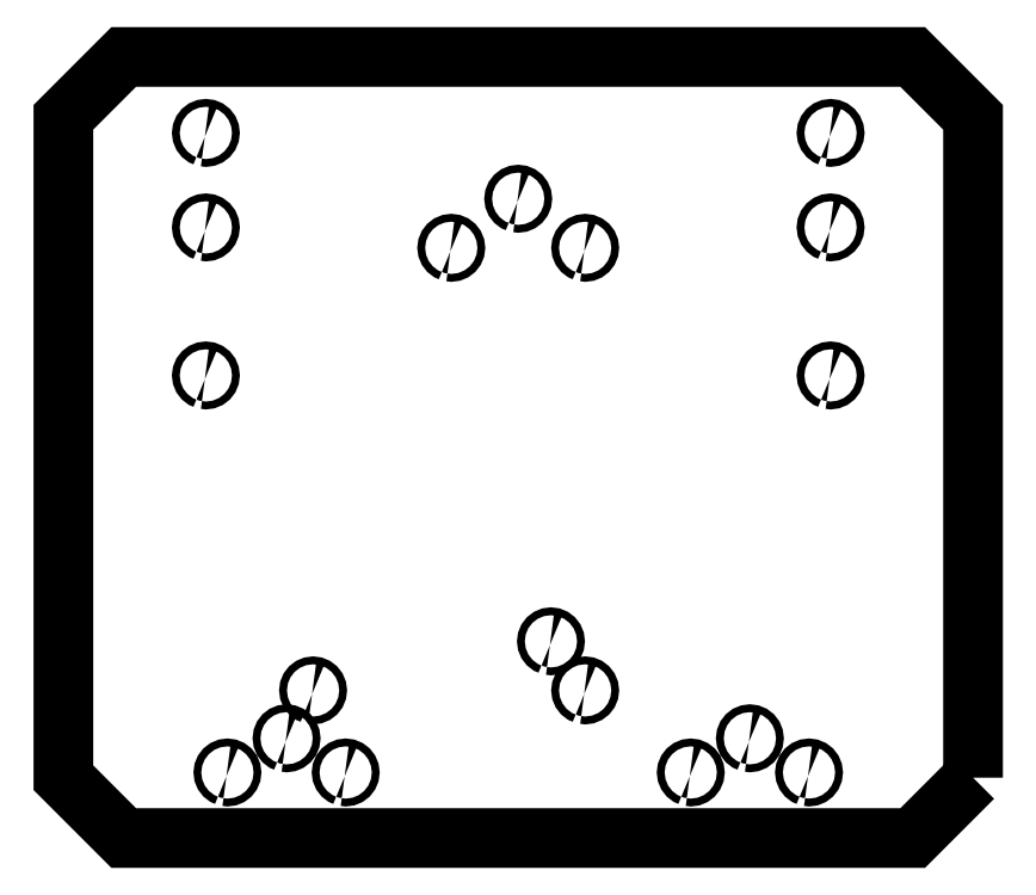
<metadata>
{"format":"dxf","ext":"dxf","renderer":"ezdxf+matplotlib","layout":"modelspace","background":"white","min_lineweight":24,"dpi":150}
</metadata>
<code>
0
SECTION
2
ENTITIES
0
LWPOLYLINE
8
0
90
25
70
0
10
209.7
20
102
30
0
10
209.3
20
102.1
30
0
10
209.1
20
102.3
30
0
10
208.8
20
102.6
30
0
10
208.7
20
102.9
30
0
10
208.7
20
103.3
30
0
10
208.7
20
103.6
30
0
10
208.8
20
103.9
30
0
10
209.1
20
104.2
30
0
10
209.3
20
104.4
30
0
10
209.7
20
104.5
30
0
10
210
20
104.6
30
0
10
210.3
20
104.5
30
0
10
210.7
20
104.4
30
0
10
210.9
20
104.2
30
0
10
211.2
20
103.9
30
0
10
211.3
20
103.6
30
0
10
211.3
20
103.3
30
0
10
211.3
20
102.9
30
0
10
211.2
20
102.6
30
0
10
210.9
20
102.3
30
0
10
210.7
20
102.1
30
0
10
210.3
20
102
30
0
10
210
20
101.9
30
0
10
209.7
20
102
30
0
0
LWPOLYLINE
8
0
90
25
70
0
10
209.7
20
70.19
30
0
10
209.3
20
70.33
30
0
10
209.1
20
70.54
30
0
10
208.8
20
70.82
30
0
10
208.7
20
71.14
30
0
10
208.7
20
71.48
30
0
10
208.7
20
71.83
30
0
10
208.8
20
72.15
30
0
10
209.1
20
72.43
30
0
10
209.3
20
72.64
30
0
10
209.7
20
72.77
30
0
10
210
20
72.82
30
0
10
210.3
20
72.77
30
0
10
210.7
20
72.64
30
0
10
210.9
20
72.43
30
0
10
211.2
20
72.15
30
0
10
211.3
20
71.83
30
0
10
211.3
20
71.48
30
0
10
211.3
20
71.14
30
0
10
211.2
20
70.82
30
0
10
210.9
20
70.54
30
0
10
210.7
20
70.33
30
0
10
210.3
20
70.19
30
0
10
210
20
70.15
30
0
10
209.7
20
70.19
30
0
0
LWPOLYLINE
8
0
90
25
70
0
10
209.7
20
20.42
30
0
10
209.3
20
20.56
30
0
10
209.1
20
20.77
30
0
10
208.8
20
21.05
30
0
10
208.7
20
21.37
30
0
10
208.7
20
21.71
30
0
10
208.7
20
22.06
30
0
10
208.8
20
22.38
30
0
10
209.1
20
22.66
30
0
10
209.3
20
22.87
30
0
10
209.7
20
23
30
0
10
210
20
23.05
30
0
10
210.3
20
23
30
0
10
210.7
20
22.87
30
0
10
210.9
20
22.66
30
0
10
211.2
20
22.38
30
0
10
211.3
20
22.06
30
0
10
211.3
20
21.71
30
0
10
211.3
20
21.37
30
0
10
211.2
20
21.05
30
0
10
210.9
20
20.77
30
0
10
210.7
20
20.56
30
0
10
210.3
20
20.42
30
0
10
210
20
20.38
30
0
10
209.7
20
20.42
30
0
0
LWPOLYLINE
8
0
90
25
70
0
10
-0.346
20
102
30
0
10
-0.668
20
102.1
30
0
10
-0.944
20
102.3
30
0
10
-1.157
20
102.6
30
0
10
-1.29
20
102.9
30
0
10
-1.336
20
103.3
30
0
10
-1.29
20
103.6
30
0
10
-1.157
20
103.9
30
0
10
-0.944
20
104.2
30
0
10
-0.668
20
104.4
30
0
10
-0.346
20
104.5
30
0
10
0
20
104.6
30
0
10
0.346
20
104.5
30
0
10
0.668
20
104.4
30
0
10
0.944
20
104.2
30
0
10
1.157
20
103.9
30
0
10
1.29
20
103.6
30
0
10
1.336
20
103.3
30
0
10
1.29
20
102.9
30
0
10
1.157
20
102.6
30
0
10
0.944
20
102.3
30
0
10
0.668
20
102.1
30
0
10
0.346
20
102
30
0
10
0
20
101.9
30
0
10
-0.346
20
102
30
0
0
LWPOLYLINE
8
0
90
25
70
0
10
-0.346
20
70.19
30
0
10
-0.668
20
70.33
30
0
10
-0.944
20
70.54
30
0
10
-1.157
20
70.82
30
0
10
-1.29
20
71.14
30
0
10
-1.336
20
71.48
30
0
10
-1.29
20
71.83
30
0
10
-1.157
20
72.15
30
0
10
-0.944
20
72.43
30
0
10
-0.668
20
72.64
30
0
10
-0.346
20
72.77
30
0
10
0
20
72.82
30
0
10
0.346
20
72.77
30
0
10
0.668
20
72.64
30
0
10
0.944
20
72.43
30
0
10
1.157
20
72.15
30
0
10
1.29
20
71.83
30
0
10
1.336
20
71.48
30
0
10
1.29
20
71.14
30
0
10
1.157
20
70.82
30
0
10
0.944
20
70.54
30
0
10
0.668
20
70.33
30
0
10
0.346
20
70.19
30
0
10
0
20
70.15
30
0
10
-0.346
20
70.19
30
0
0
LWPOLYLINE
8
0
90
25
70
0
10
-0.346
20
20.42
30
0
10
-0.668
20
20.56
30
0
10
-0.944
20
20.77
30
0
10
-1.157
20
21.05
30
0
10
-1.29
20
21.37
30
0
10
-1.336
20
21.71
30
0
10
-1.29
20
22.06
30
0
10
-1.157
20
22.38
30
0
10
-0.944
20
22.66
30
0
10
-0.668
20
22.87
30
0
10
-0.346
20
23
30
0
10
0
20
23.05
30
0
10
0.346
20
23
30
0
10
0.668
20
22.87
30
0
10
0.944
20
22.66
30
0
10
1.157
20
22.38
30
0
10
1.29
20
22.06
30
0
10
1.336
20
21.71
30
0
10
1.29
20
21.37
30
0
10
1.157
20
21.05
30
0
10
0.944
20
20.77
30
0
10
0.668
20
20.56
30
0
10
0.346
20
20.42
30
0
10
0
20
20.38
30
0
10
-0.346
20
20.42
30
0
0
LWPOLYLINE
8
0
90
25
70
0
10
104.7
20
79.82
30
0
10
104.3
20
79.96
30
0
10
104.1
20
80.17
30
0
10
103.8
20
80.45
30
0
10
103.7
20
80.77
30
0
10
103.7
20
81.11
30
0
10
103.7
20
81.46
30
0
10
103.8
20
81.78
30
0
10
104.1
20
82.06
30
0
10
104.3
20
82.27
30
0
10
104.7
20
82.4
30
0
10
105
20
82.45
30
0
10
105.3
20
82.4
30
0
10
105.7
20
82.27
30
0
10
105.9
20
82.06
30
0
10
106.2
20
81.78
30
0
10
106.3
20
81.46
30
0
10
106.3
20
81.11
30
0
10
106.3
20
80.77
30
0
10
106.2
20
80.45
30
0
10
105.9
20
80.17
30
0
10
105.7
20
79.96
30
0
10
105.3
20
79.82
30
0
10
105
20
79.78
30
0
10
104.7
20
79.82
30
0
0
LWPOLYLINE
8
0
90
25
70
0
10
82.15
20
63.32
30
0
10
81.83
20
63.46
30
0
10
81.56
20
63.67
30
0
10
81.34
20
63.95
30
0
10
81.21
20
64.27
30
0
10
81.16
20
64.61
30
0
10
81.21
20
64.96
30
0
10
81.34
20
65.28
30
0
10
81.56
20
65.56
30
0
10
81.83
20
65.77
30
0
10
82.15
20
65.9
30
0
10
82.5
20
65.95
30
0
10
82.85
20
65.9
30
0
10
83.17
20
65.77
30
0
10
83.44
20
65.56
30
0
10
83.66
20
65.28
30
0
10
83.79
20
64.96
30
0
10
83.84
20
64.61
30
0
10
83.79
20
64.27
30
0
10
83.66
20
63.95
30
0
10
83.44
20
63.67
30
0
10
83.17
20
63.46
30
0
10
82.85
20
63.32
30
0
10
82.5
20
63.28
30
0
10
82.15
20
63.32
30
0
0
LWPOLYLINE
8
0
90
25
70
0
10
127.2
20
63.32
30
0
10
126.8
20
63.46
30
0
10
126.6
20
63.67
30
0
10
126.3
20
63.95
30
0
10
126.2
20
64.27
30
0
10
126.2
20
64.61
30
0
10
126.2
20
64.96
30
0
10
126.3
20
65.28
30
0
10
126.6
20
65.56
30
0
10
126.8
20
65.77
30
0
10
127.2
20
65.9
30
0
10
127.5
20
65.95
30
0
10
127.8
20
65.9
30
0
10
128.2
20
65.77
30
0
10
128.4
20
65.56
30
0
10
128.7
20
65.28
30
0
10
128.8
20
64.96
30
0
10
128.8
20
64.61
30
0
10
128.8
20
64.27
30
0
10
128.7
20
63.95
30
0
10
128.4
20
63.67
30
0
10
128.2
20
63.46
30
0
10
127.8
20
63.32
30
0
10
127.5
20
63.28
30
0
10
127.2
20
63.32
30
0
0
LWPOLYLINE
8
0
90
25
70
0
10
115.7
20
-68.98
30
0
10
115.3
20
-68.84
30
0
10
115.1
20
-68.63
30
0
10
114.8
20
-68.35
30
0
10
114.7
20
-68.03
30
0
10
114.7
20
-67.69
30
0
10
114.7
20
-67.34
30
0
10
114.8
20
-67.02
30
0
10
115.1
20
-66.74
30
0
10
115.3
20
-66.53
30
0
10
115.7
20
-66.4
30
0
10
116
20
-66.35
30
0
10
116.3
20
-66.4
30
0
10
116.7
20
-66.53
30
0
10
116.9
20
-66.74
30
0
10
117.2
20
-67.02
30
0
10
117.3
20
-67.34
30
0
10
117.3
20
-67.69
30
0
10
117.3
20
-68.03
30
0
10
117.2
20
-68.35
30
0
10
116.9
20
-68.63
30
0
10
116.7
20
-68.84
30
0
10
116.3
20
-68.98
30
0
10
116
20
-69.02
30
0
10
115.7
20
-68.98
30
0
0
LWPOLYLINE
8
0
90
25
70
0
10
35.7
20
-85.48
30
0
10
35.37
20
-85.34
30
0
10
35.1
20
-85.13
30
0
10
34.88
20
-84.85
30
0
10
34.75
20
-84.53
30
0
10
34.71
20
-84.19
30
0
10
34.75
20
-83.84
30
0
10
34.88
20
-83.52
30
0
10
35.1
20
-83.24
30
0
10
35.37
20
-83.03
30
0
10
35.7
20
-82.9
30
0
10
36.04
20
-82.85
30
0
10
36.39
20
-82.9
30
0
10
36.71
20
-83.03
30
0
10
36.99
20
-83.24
30
0
10
37.2
20
-83.52
30
0
10
37.33
20
-83.84
30
0
10
37.38
20
-84.19
30
0
10
37.33
20
-84.53
30
0
10
37.2
20
-84.85
30
0
10
36.99
20
-85.13
30
0
10
36.71
20
-85.34
30
0
10
36.39
20
-85.48
30
0
10
36.04
20
-85.52
30
0
10
35.7
20
-85.48
30
0
0
LWPOLYLINE
8
0
90
25
70
0
10
127.2
20
-85.48
30
0
10
126.8
20
-85.34
30
0
10
126.6
20
-85.13
30
0
10
126.3
20
-84.85
30
0
10
126.2
20
-84.53
30
0
10
126.2
20
-84.19
30
0
10
126.2
20
-83.84
30
0
10
126.3
20
-83.52
30
0
10
126.6
20
-83.24
30
0
10
126.8
20
-83.03
30
0
10
127.2
20
-82.9
30
0
10
127.5
20
-82.85
30
0
10
127.8
20
-82.9
30
0
10
128.2
20
-83.03
30
0
10
128.4
20
-83.24
30
0
10
128.7
20
-83.52
30
0
10
128.8
20
-83.84
30
0
10
128.8
20
-84.19
30
0
10
128.8
20
-84.53
30
0
10
128.7
20
-84.85
30
0
10
128.4
20
-85.13
30
0
10
128.2
20
-85.34
30
0
10
127.8
20
-85.48
30
0
10
127.5
20
-85.52
30
0
10
127.2
20
-85.48
30
0
0
LWPOLYLINE
8
0
90
25
70
0
10
182.5
20
-101.6
30
0
10
182.2
20
-101.4
30
0
10
181.9
20
-101.2
30
0
10
181.7
20
-101
30
0
10
181.6
20
-100.6
30
0
10
181.5
20
-100.3
30
0
10
181.6
20
-99.94
30
0
10
181.7
20
-99.62
30
0
10
181.9
20
-99.34
30
0
10
182.2
20
-99.13
30
0
10
182.5
20
-99
30
0
10
182.9
20
-98.95
30
0
10
183.2
20
-99
30
0
10
183.5
20
-99.13
30
0
10
183.8
20
-99.34
30
0
10
184
20
-99.62
30
0
10
184.2
20
-99.94
30
0
10
184.2
20
-100.3
30
0
10
184.2
20
-100.6
30
0
10
184
20
-101
30
0
10
183.8
20
-101.2
30
0
10
183.5
20
-101.4
30
0
10
183.2
20
-101.6
30
0
10
182.9
20
-101.6
30
0
10
182.5
20
-101.6
30
0
0
LWPOLYLINE
8
0
90
25
70
0
10
162.7
20
-113.1
30
0
10
162.3
20
-112.9
30
0
10
162.1
20
-112.7
30
0
10
161.8
20
-112.5
30
0
10
161.7
20
-112.1
30
0
10
161.7
20
-111.8
30
0
10
161.7
20
-111.4
30
0
10
161.8
20
-111.1
30
0
10
162.1
20
-110.8
30
0
10
162.3
20
-110.6
30
0
10
162.7
20
-110.5
30
0
10
163
20
-110.5
30
0
10
163.3
20
-110.5
30
0
10
163.7
20
-110.6
30
0
10
163.9
20
-110.8
30
0
10
164.2
20
-111.1
30
0
10
164.3
20
-111.4
30
0
10
164.3
20
-111.8
30
0
10
164.3
20
-112.1
30
0
10
164.2
20
-112.5
30
0
10
163.9
20
-112.7
30
0
10
163.7
20
-112.9
30
0
10
163.3
20
-113.1
30
0
10
163
20
-113.1
30
0
10
162.7
20
-113.1
30
0
0
LWPOLYLINE
8
0
90
25
70
0
10
202.4
20
-113.1
30
0
10
202.1
20
-112.9
30
0
10
201.8
20
-112.7
30
0
10
201.6
20
-112.5
30
0
10
201.5
20
-112.1
30
0
10
201.4
20
-111.8
30
0
10
201.5
20
-111.4
30
0
10
201.6
20
-111.1
30
0
10
201.8
20
-110.8
30
0
10
202.1
20
-110.6
30
0
10
202.4
20
-110.5
30
0
10
202.7
20
-110.5
30
0
10
203.1
20
-110.5
30
0
10
203.4
20
-110.6
30
0
10
203.7
20
-110.8
30
0
10
203.9
20
-111.1
30
0
10
204
20
-111.4
30
0
10
204.1
20
-111.8
30
0
10
204
20
-112.1
30
0
10
203.9
20
-112.5
30
0
10
203.7
20
-112.7
30
0
10
203.4
20
-112.9
30
0
10
203.1
20
-113.1
30
0
10
202.7
20
-113.1
30
0
10
202.4
20
-113.1
30
0
0
LWPOLYLINE
8
0
90
25
70
0
10
26.78
20
-101.6
30
0
10
26.46
20
-101.4
30
0
10
26.18
20
-101.2
30
0
10
25.97
20
-101
30
0
10
25.83
20
-100.6
30
0
10
25.79
20
-100.3
30
0
10
25.83
20
-99.94
30
0
10
25.97
20
-99.62
30
0
10
26.18
20
-99.34
30
0
10
26.46
20
-99.13
30
0
10
26.78
20
-99
30
0
10
27.12
20
-98.95
30
0
10
27.47
20
-99
30
0
10
27.79
20
-99.13
30
0
10
28.07
20
-99.34
30
0
10
28.28
20
-99.62
30
0
10
28.42
20
-99.94
30
0
10
28.46
20
-100.3
30
0
10
28.42
20
-100.6
30
0
10
28.28
20
-101
30
0
10
28.07
20
-101.2
30
0
10
27.79
20
-101.4
30
0
10
27.47
20
-101.6
30
0
10
27.12
20
-101.6
30
0
10
26.78
20
-101.6
30
0
0
LWPOLYLINE
8
0
90
25
70
0
10
6.904
20
-113.1
30
0
10
6.582
20
-112.9
30
0
10
6.305
20
-112.7
30
0
10
6.093
20
-112.5
30
0
10
5.96
20
-112.1
30
0
10
5.914
20
-111.8
30
0
10
5.96
20
-111.4
30
0
10
6.093
20
-111.1
30
0
10
6.305
20
-110.8
30
0
10
6.582
20
-110.6
30
0
10
6.904
20
-110.5
30
0
10
7.25
20
-110.5
30
0
10
7.596
20
-110.5
30
0
10
7.918
20
-110.6
30
0
10
8.194
20
-110.8
30
0
10
8.407
20
-111.1
30
0
10
8.54
20
-111.4
30
0
10
8.586
20
-111.8
30
0
10
8.54
20
-112.1
30
0
10
8.407
20
-112.5
30
0
10
8.194
20
-112.7
30
0
10
7.918
20
-112.9
30
0
10
7.596
20
-113.1
30
0
10
7.25
20
-113.1
30
0
10
6.904
20
-113.1
30
0
0
LWPOLYLINE
8
0
90
25
70
0
10
46.65
20
-113.1
30
0
10
46.33
20
-112.9
30
0
10
46.06
20
-112.7
30
0
10
45.84
20
-112.5
30
0
10
45.71
20
-112.1
30
0
10
45.66
20
-111.8
30
0
10
45.71
20
-111.4
30
0
10
45.84
20
-111.1
30
0
10
46.06
20
-110.8
30
0
10
46.33
20
-110.6
30
0
10
46.65
20
-110.5
30
0
10
47
20
-110.5
30
0
10
47.35
20
-110.5
30
0
10
47.67
20
-110.6
30
0
10
47.94
20
-110.8
30
0
10
48.16
20
-111.1
30
0
10
48.29
20
-111.4
30
0
10
48.34
20
-111.8
30
0
10
48.29
20
-112.1
30
0
10
48.16
20
-112.5
30
0
10
47.94
20
-112.7
30
0
10
47.67
20
-112.9
30
0
10
47.35
20
-113.1
30
0
10
47
20
-113.1
30
0
10
46.65
20
-113.1
30
0
0
LWPOLYLINE
8
0
90
9
70
0
10
257.9
20
-113.5
30
0
10
257.9
20
108.5
30
0
10
237.6
20
128.8
30
0
10
-27.61
20
128.8
30
0
10
-47.9
20
108.5
30
0
10
-47.9
20
-113.5
30
0
10
-27.61
20
-133.8
30
0
10
237.6
20
-133.8
30
0
10
257.9
20
-113.5
30
0
0
ENDSEC
0
EOF

</code>
